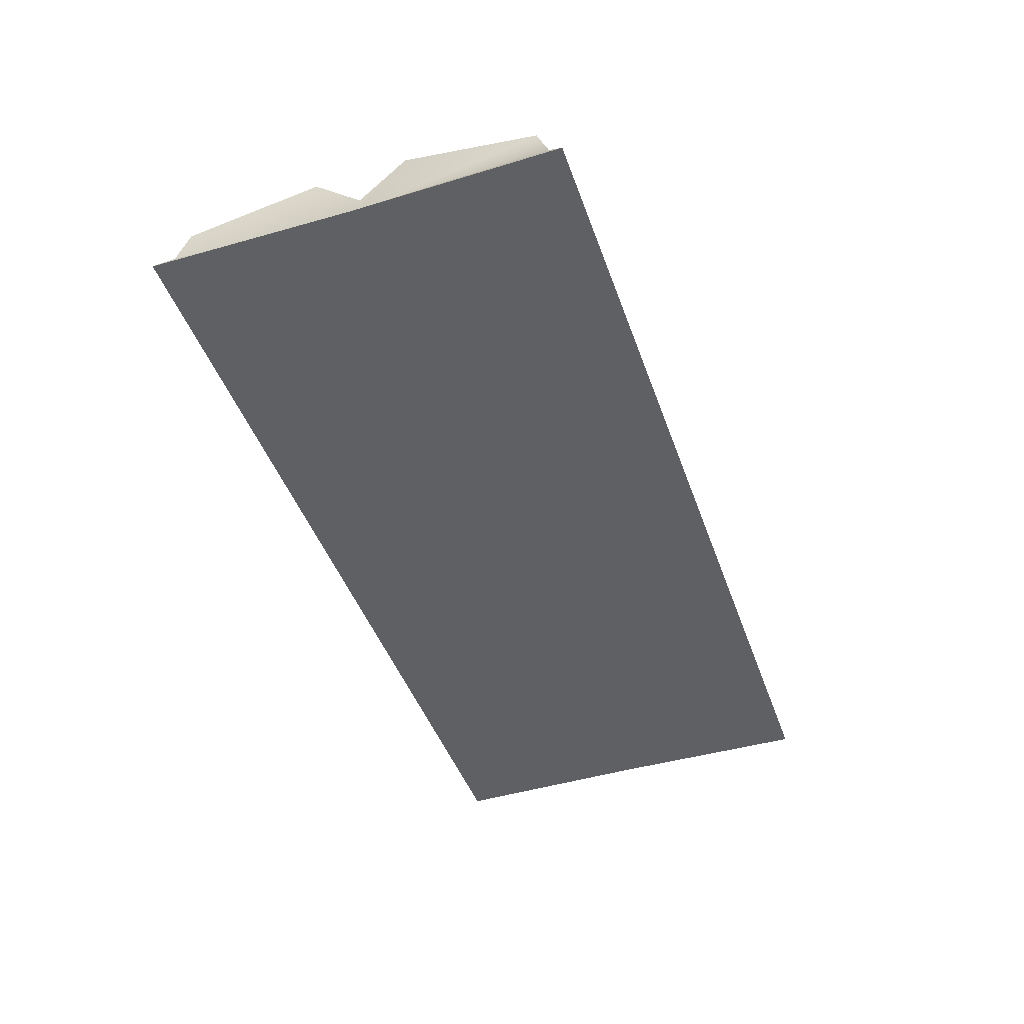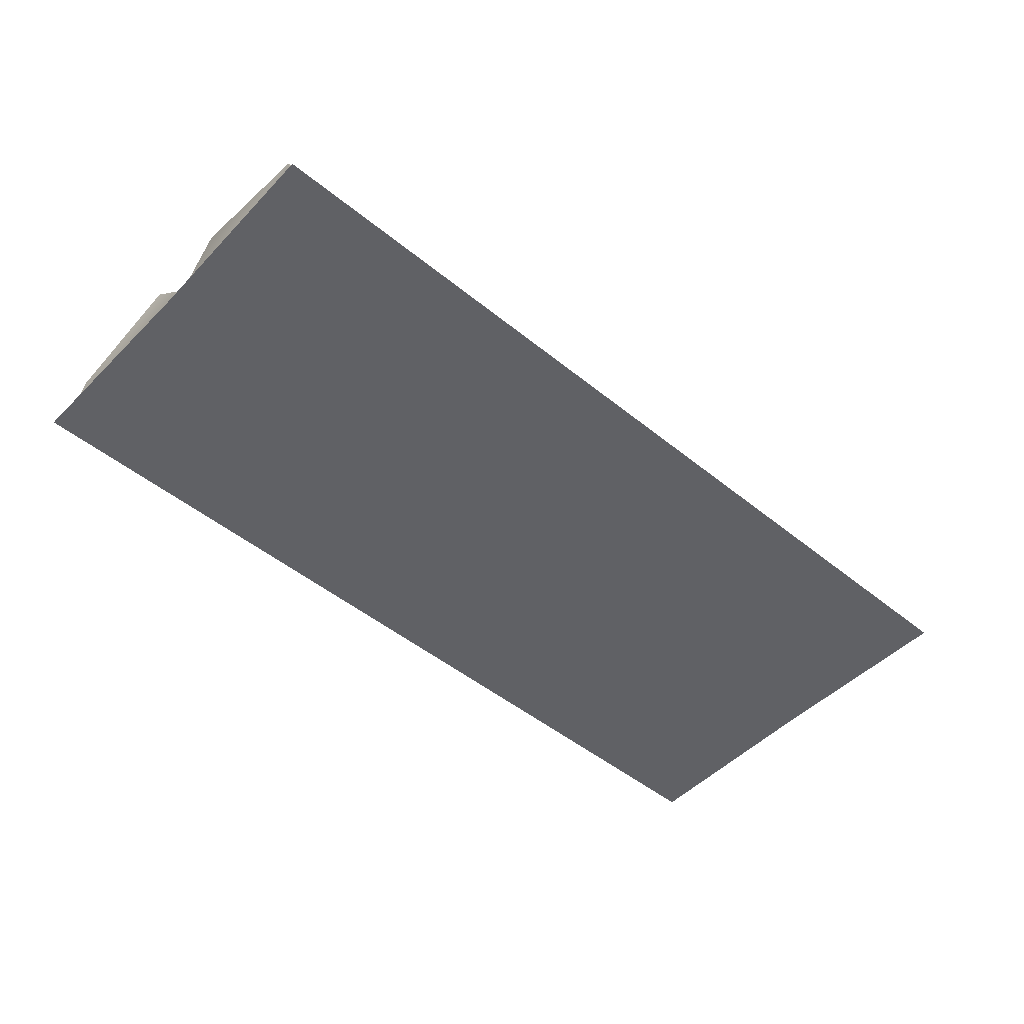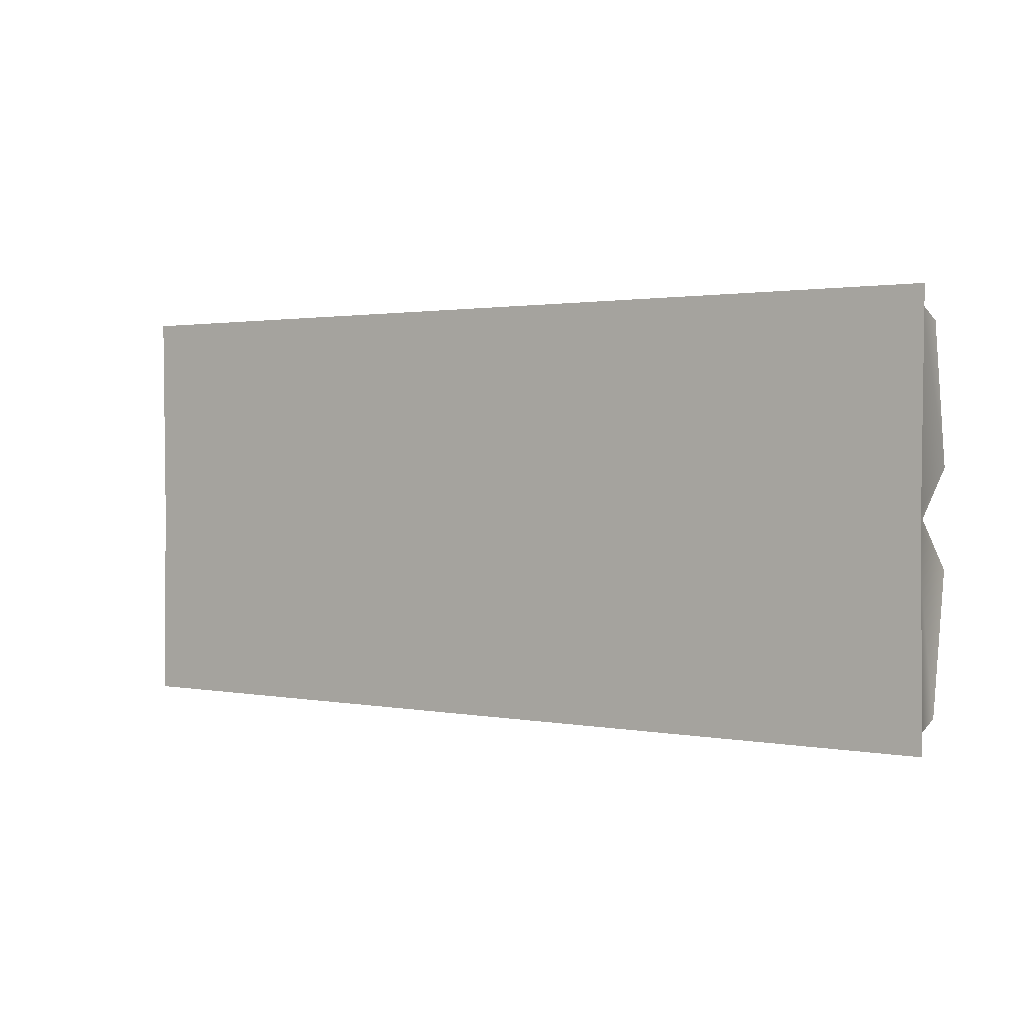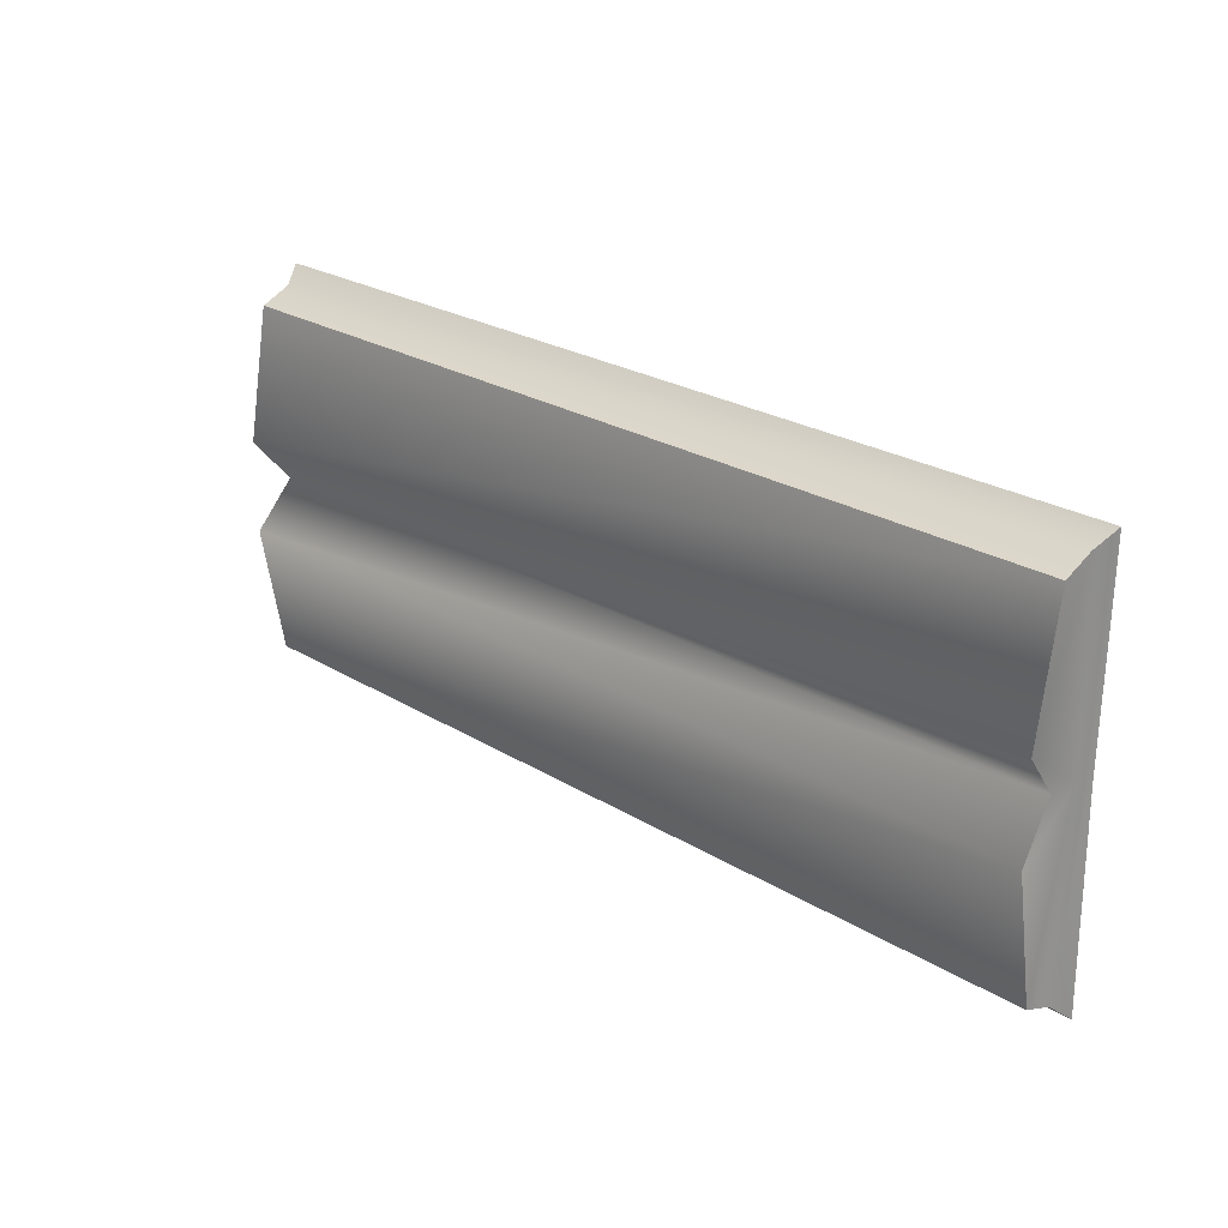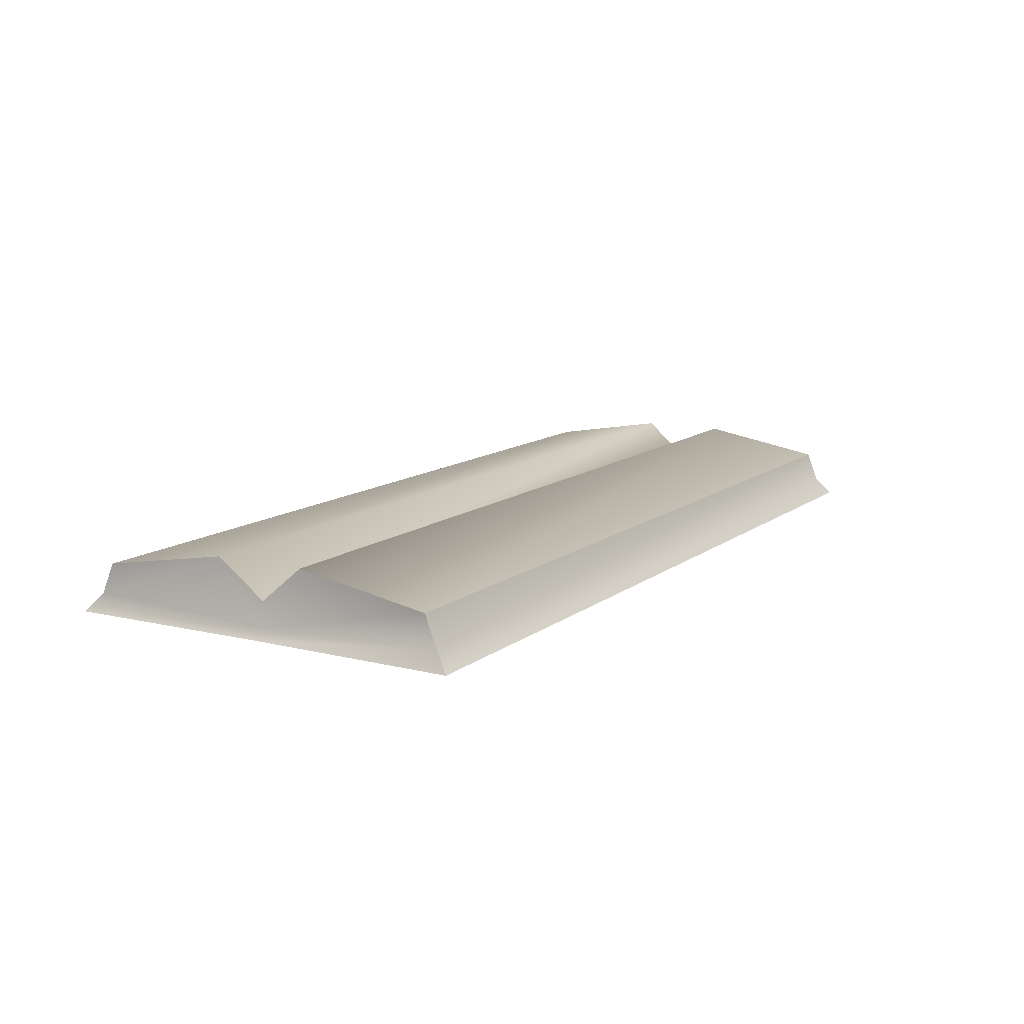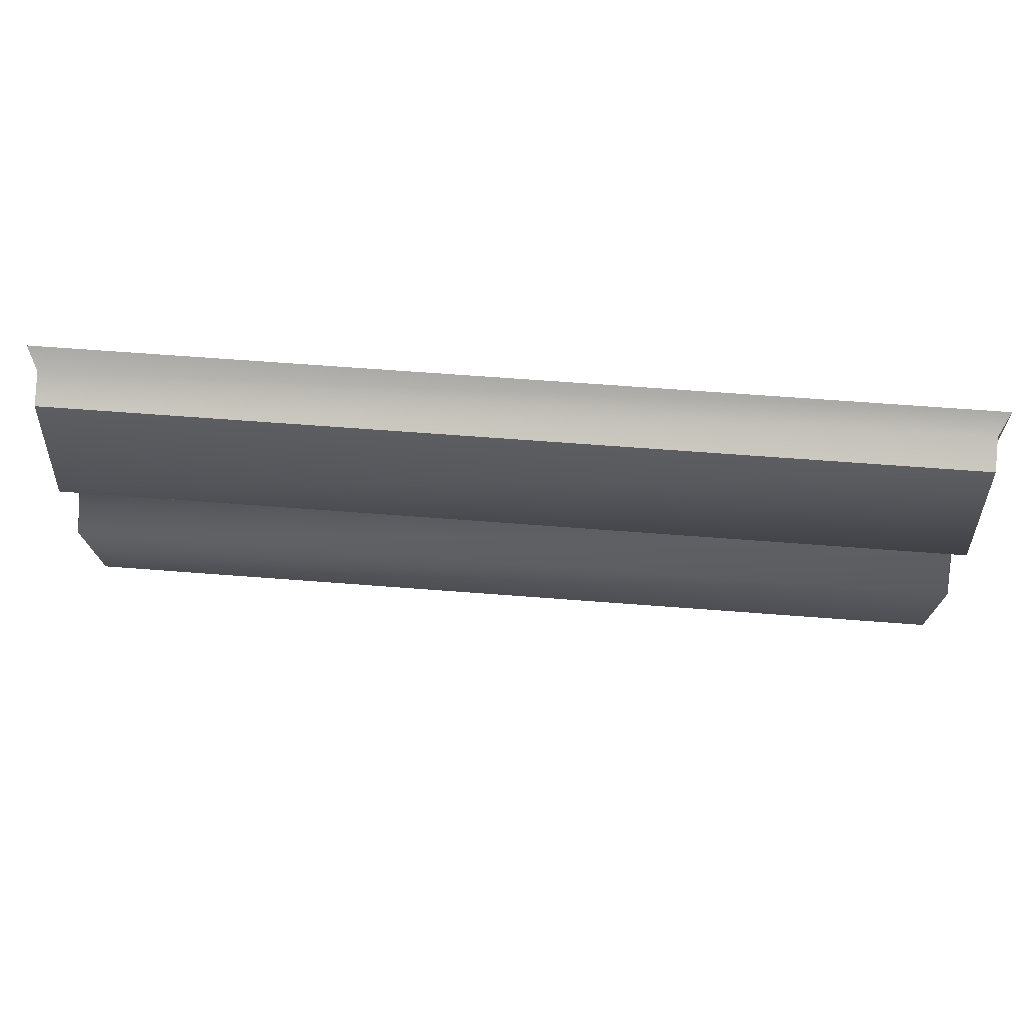
<metadata>
{"format":"obj","ext":"obj","renderer":"f3d","projection":"perspective","resolution":1024,"background":"white","views":[{"elev":-44.8,"azim":108.9,"up":"+Y"},{"elev":-49.0,"azim":138.0,"up":"+Y"},{"elev":1.5,"azim":35.1,"up":"+Z"},{"elev":24.9,"azim":-135.3,"up":"+Z"},{"elev":11.9,"azim":120.4,"up":"+Y"},{"elev":63.2,"azim":-175.5,"up":"+Z"}]}
</metadata>
<code>
o booklargeopen03
v 0.8419 0.0003361 -0.001761
v 0.846 0.0003389 0.3705
v -0.8203 0.0003361 -0.001761
v -0.8059 0.03363 0.342
v -0.8245 0.0003389 0.3705
v 0.8275 0.03363 0.342
v 0.846 0.0003389 0.3705
v -0.8059 0.08818 0.3179
v -0.8059 0.03363 0.342
v 0.8275 0.08818 0.3179
v 0.8275 0.03363 0.342
v -0.8059 0.03363 -0.3467
v -0.8059 0.08818 -0.3254
v 0.8275 0.03363 -0.3467
v 0.8275 0.08818 -0.3254
v -0.8245 0.0003389 -0.3751
v -0.8059 0.03363 -0.3467
v 0.846 0.0003389 -0.3751
v 0.8275 0.03363 -0.3467
v -0.8203 0.0003361 -0.001761
v -0.8245 0.0003389 -0.3751
v 0.8419 0.0003361 -0.001761
v 0.846 0.0003389 -0.3751
v -0.8059 0.1295 -0.08635
v -0.8059 0.08818 -0.3254
v -0.804 0.01857 -0.001761
v -0.8059 0.03363 -0.3467
v -0.7967 0.06212 -0.001761
v -0.8059 0.1295 0.08076
v -0.8059 0.03363 0.342
v -0.8059 0.08818 0.3179
v -0.8245 0.0003389 -0.3751
v -0.8203 0.0003361 -0.001761
v -0.8059 0.03363 -0.3467
v -0.804 0.01857 -0.001761
v -0.8245 0.0003389 0.3705
v -0.8059 0.03363 0.342
v 0.8275 0.03363 0.342
v 0.846 0.0003389 0.3705
v 0.8256 0.01857 -0.001761
v 0.8419 0.0003361 -0.001761
v 0.8275 0.03363 -0.3467
v 0.846 0.0003389 -0.3751
v 0.8182 0.06212 -0.001761
v 0.8256 0.01857 -0.001761
v 0.8275 0.1295 -0.08635
v 0.8275 0.1295 0.08076
v 0.8275 0.03363 0.342
v 0.8275 0.08818 0.3179
v 0.8275 0.03363 -0.3467
v 0.8275 0.08818 -0.3254
v -0.8059 0.08818 -0.3254
v -0.8059 0.1295 -0.08635
v 0.8275 0.08818 -0.3254
v 0.8275 0.1295 -0.08635
v -0.7967 0.06212 -0.001761
v 0.8182 0.06212 -0.001761
v -0.8059 0.1295 0.08076
v 0.8275 0.1295 0.08076
v -0.8059 0.08818 0.3179
v 0.8275 0.08818 0.3179
v -0.8245 0.0003389 0.3705
g Geoset0
f 1 2 3
f 4 5 6
f 7 6 5
f 8 9 10
f 11 10 9
f 12 13 14
f 15 14 13
f 16 17 18
f 19 18 17
f 20 21 22
f 23 22 21
f 24 25 26
f 27 26 25
f 28 24 26
f 29 28 26
f 26 30 29
f 31 29 30
f 32 33 34
f 35 34 33
f 33 36 35
f 37 35 36
f 38 39 40
f 41 40 39
f 40 41 42
f 43 42 41
f 44 45 46
f 47 45 44
f 45 47 48
f 49 48 47
f 50 51 45
f 46 45 51
f 52 53 54
f 55 54 53
f 53 56 55
f 57 55 56
f 56 58 57
f 59 57 58
f 58 60 59
f 61 59 60
f 62 3 2

</code>
